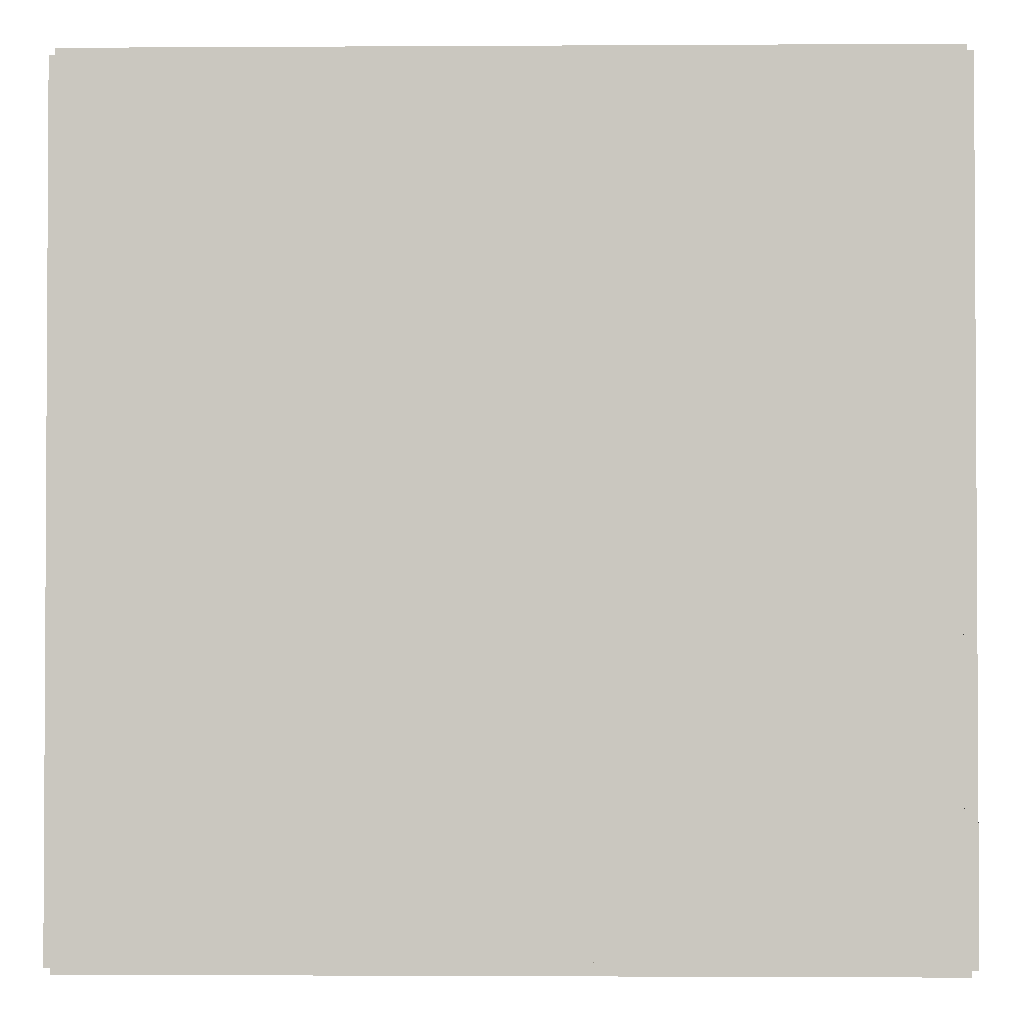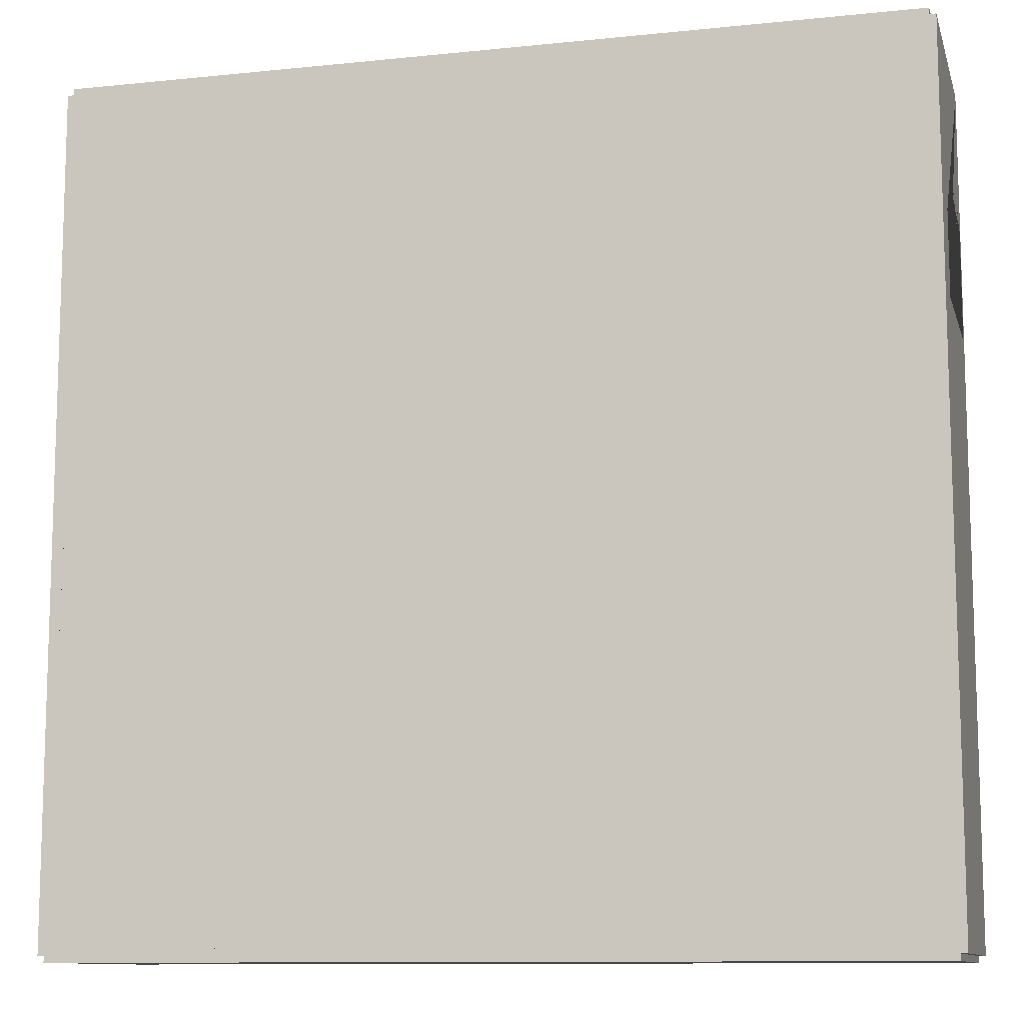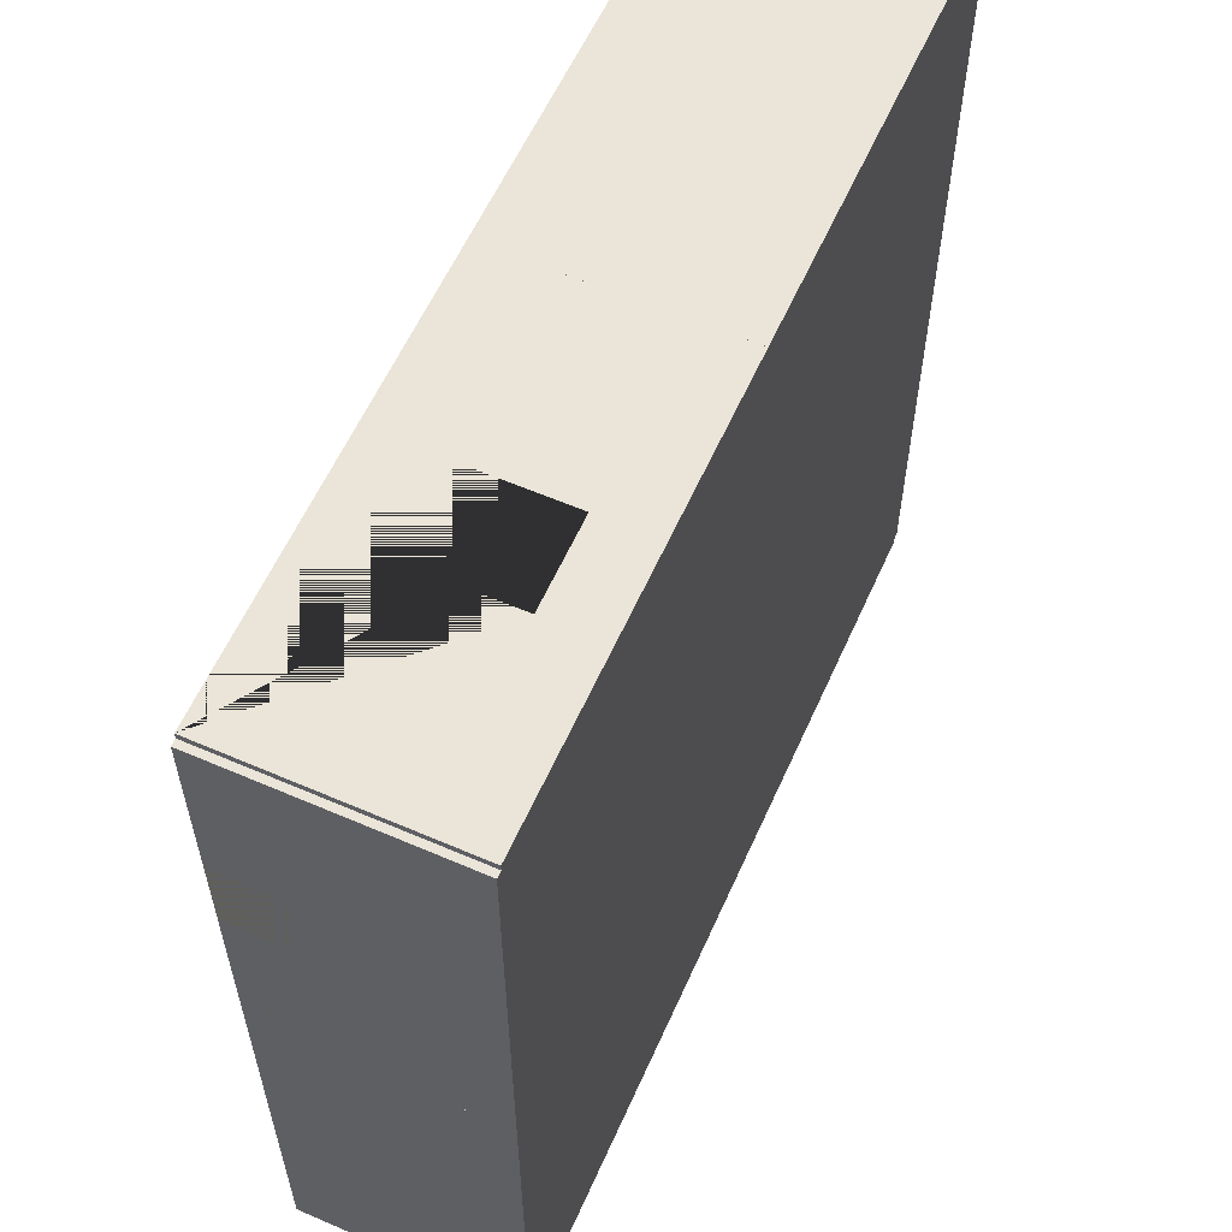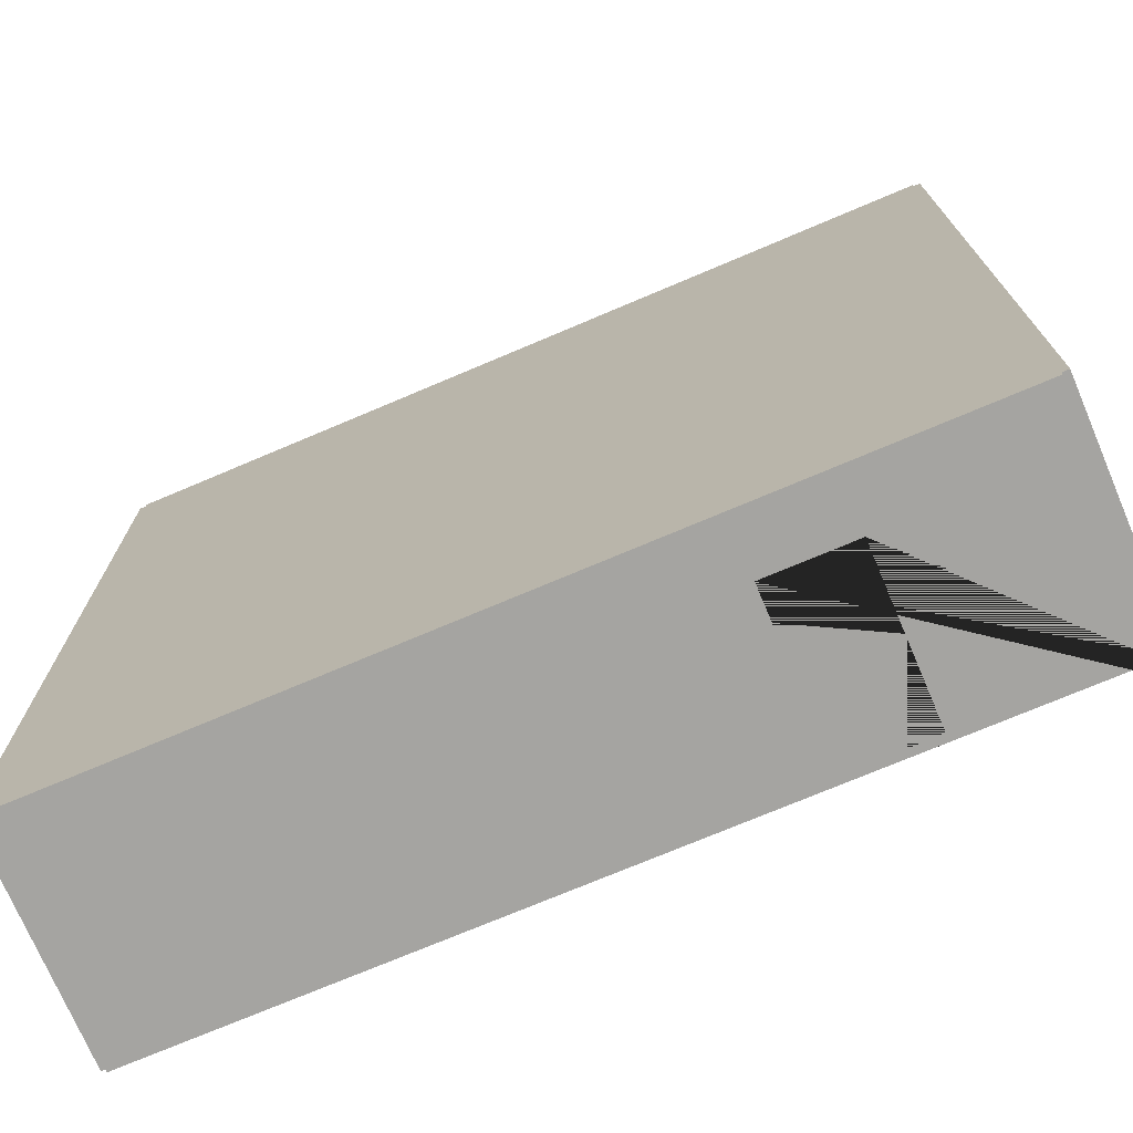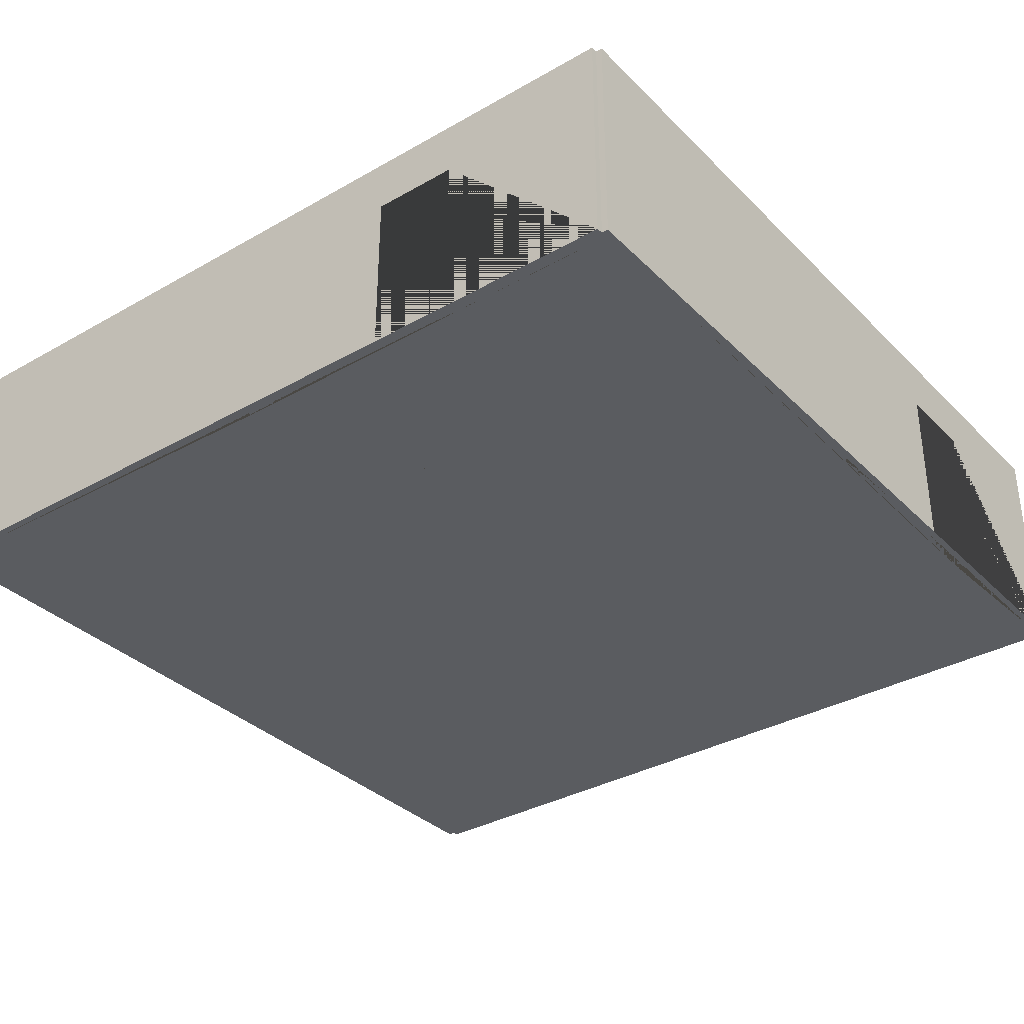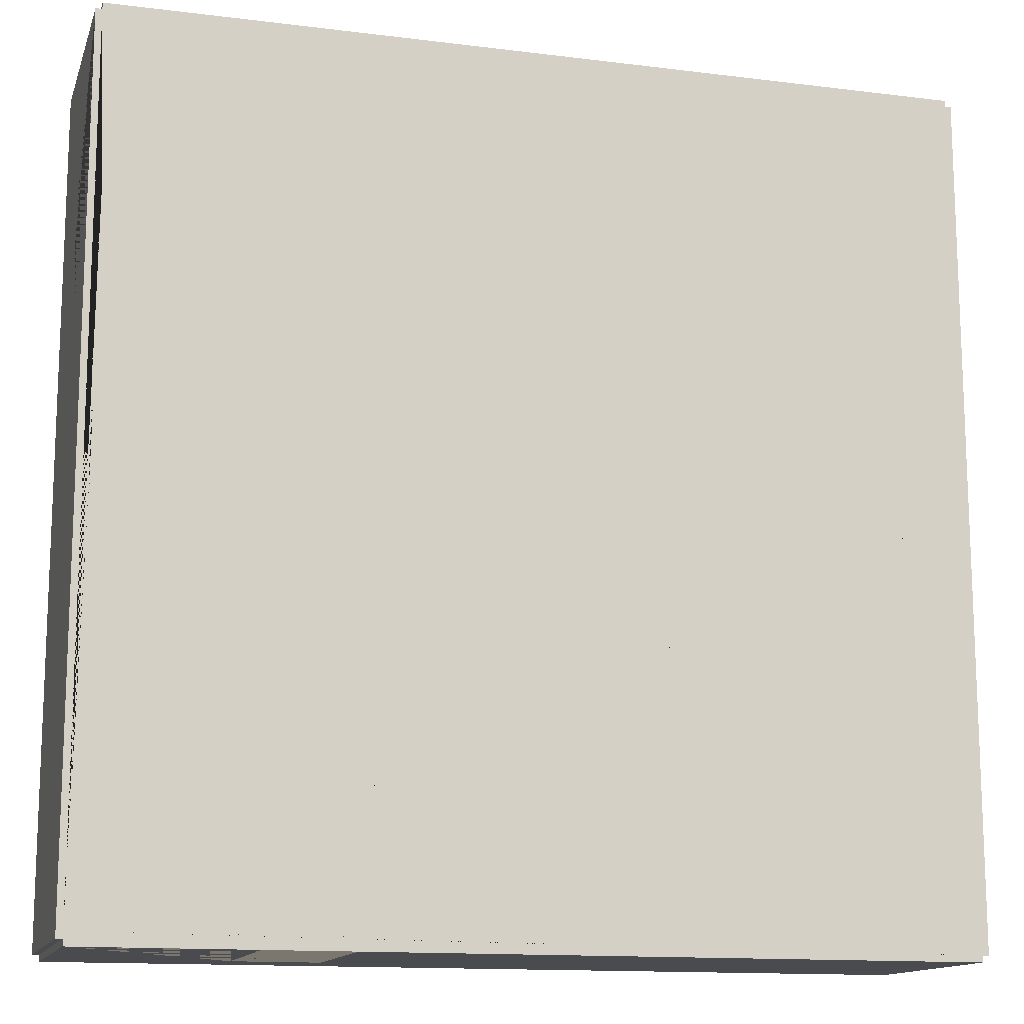
<metadata>
{"format":"obj","ext":"obj","renderer":"f3d","projection":"perspective","resolution":1024,"background":"white","views":[{"elev":-1.8,"azim":-178.8,"up":"+Z"},{"elev":-10.8,"azim":-165.6,"up":"+Z"},{"elev":59.2,"azim":114.0,"up":"+Z"},{"elev":-73.3,"azim":-157.0,"up":"+Z"},{"elev":-34.4,"azim":-142.5,"up":"+Y"},{"elev":-13.7,"azim":-15.6,"up":"+Z"}]}
</metadata>
<code>
o Right_Doubles_Room_3_Way_Left
v -609.9 0 -40
v -609.9 5.3 -40
v -610.2 0 -40
v -610.2 5.3 -40
v -609.9 0 -50
v -609.9 5.3 -50
v -610.2 0 -50
v -610.2 5.3 -50
v -600 0 -29.85
v -600 5.3 -29.85
v -600 0 -30.15
v -600 5.3 -30.15
v -590 0 -29.85
v -590 5.3 -29.85
v -590 0 -30.15
v -590 5.3 -30.15
v -594 0 -30.15
v -596 0 -30.15
v -596 0 -29.85
v -594 0 -29.85
v -594 3.975 -29.85
v -596 3.975 -29.85
v -596 3.975 -30.15
v -594 3.975 -30.15
v -610 0 -29.85
v -610 5.3 -29.85
v -610 0 -30.15
v -610 5.3 -30.15
v -600 0 -29.85
v -600 5.3 -29.85
v -600 0 -30.15
v -600 5.3 -30.15
v -600 0 -49.85
v -600 5.3 -49.85
v -600 0 -50.15
v -600 5.3 -50.15
v -590 0 -49.85
v -590 5.3 -49.85
v -590 0 -50.15
v -590 5.3 -50.15
v -589.9 0 -40
v -589.9 5.3 -40
v -590.2 0 -40
v -590.2 5.3 -40
v -589.9 0 -50
v -589.9 5.3 -50
v -590.2 0 -50
v -590.2 5.3 -50
v -589.8 0 -30
v -589.8 5.3 -30
v -590.1 0 -30
v -590.1 5.3 -30
v -589.8 0 -40
v -589.8 5.3 -40
v -590.1 0 -40
v -590.1 5.3 -40
v -590.1 0 -36
v -590.1 0 -34
v -589.8 0 -34
v -589.8 0 -36
v -589.8 3.975 -36
v -589.8 3.975 -34
v -590.1 3.975 -34
v -590.1 3.975 -36
v -609.8 0 -30
v -609.8 5.3 -30
v -610.1 0 -30
v -610.1 5.3 -30
v -609.8 0 -40
v -609.8 5.3 -40
v -610.1 0 -40
v -610.1 5.3 -40
v -610.1 0 -36
v -610.1 0 -34
v -609.8 0 -34
v -609.8 0 -36
v -609.8 3.975 -36
v -609.8 3.975 -34
v -610.1 3.975 -34
v -610.1 3.975 -36
v -610 0 -49.85
v -610 5.3 -49.85
v -610 0 -50.15
v -610 5.3 -50.15
v -600 0 -49.85
v -600 5.3 -49.85
v -600 0 -50.15
v -600 5.3 -50.15
v -604 0 -50.15
v -606 0 -50.15
v -606 0 -49.85
v -604 0 -49.85
v -604 3.975 -49.85
v -606 3.975 -49.85
v -606 3.975 -50.15
v -604 3.975 -50.15
f 8 4 2 6
f 3 7 5 1
f 6 2 1 5
f 7 8 6 5
f 4 8 7 3
f 1 2 4 3
f 11 18 19 9
f 16 12 10 14
f 17 15 13 20
f 18 17 20 19
f 13 14 10 9 19 22 21 20
f 11 12 16 15 17 24 23 18
f 18 23 22 19
f 17 20 21 24
f 15 16 14 13
f 9 10 12 11
f 23 24 21 22
f 32 28 26 30
f 27 31 29 25
f 30 26 25 29
f 31 32 30 29
f 28 32 31 27
f 25 26 28 27
f 40 36 34 38
f 35 39 37 33
f 38 34 33 37
f 39 40 38 37
f 36 40 39 35
f 33 34 36 35
f 48 44 42 46
f 43 47 45 41
f 46 42 41 45
f 47 48 46 45
f 44 48 47 43
f 41 42 44 43
f 51 58 59 49
f 56 52 50 54
f 57 55 53 60
f 58 57 60 59
f 53 54 50 49 59 62 61 60
f 51 52 56 55 57 64 63 58
f 58 63 62 59
f 57 60 61 64
f 55 56 54 53
f 49 50 52 51
f 63 64 61 62
f 67 74 75 65
f 72 68 66 70
f 73 71 69 76
f 74 73 76 75
f 69 70 66 65 75 78 77 76
f 67 68 72 71 73 80 79 74
f 74 79 78 75
f 73 76 77 80
f 71 72 70 69
f 65 66 68 67
f 79 80 77 78
f 83 90 91 81
f 88 84 82 86
f 89 87 85 92
f 90 89 92 91
f 85 86 82 81 91 94 93 92
f 83 84 88 87 89 96 95 90
f 90 95 94 91
f 89 92 93 96
f 87 88 86 85
f 81 82 84 83
f 95 96 93 94
f 56 16 52 12 32 66 28 2 70 82 6 34 86 48 38 44
f 81 5 91 92 33 85 47 37 43 55 57 58 15 51 17 18 11 31 65 27 75 76 1 69
l 6 16
l 2 12
l 1 11
l 5 15

</code>
